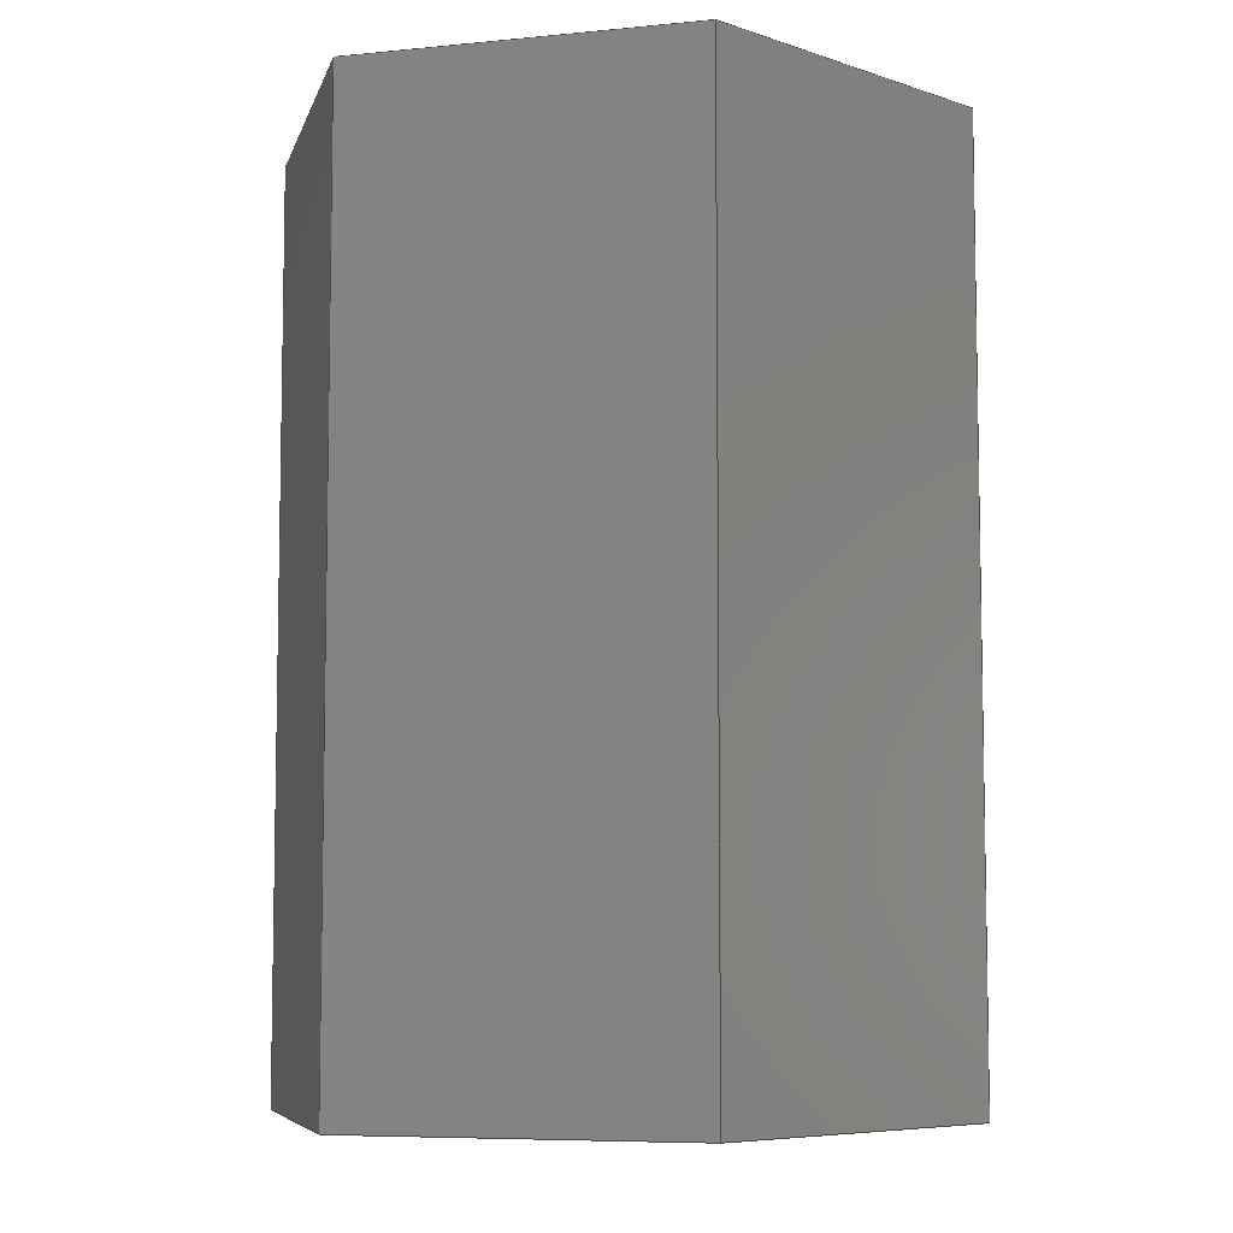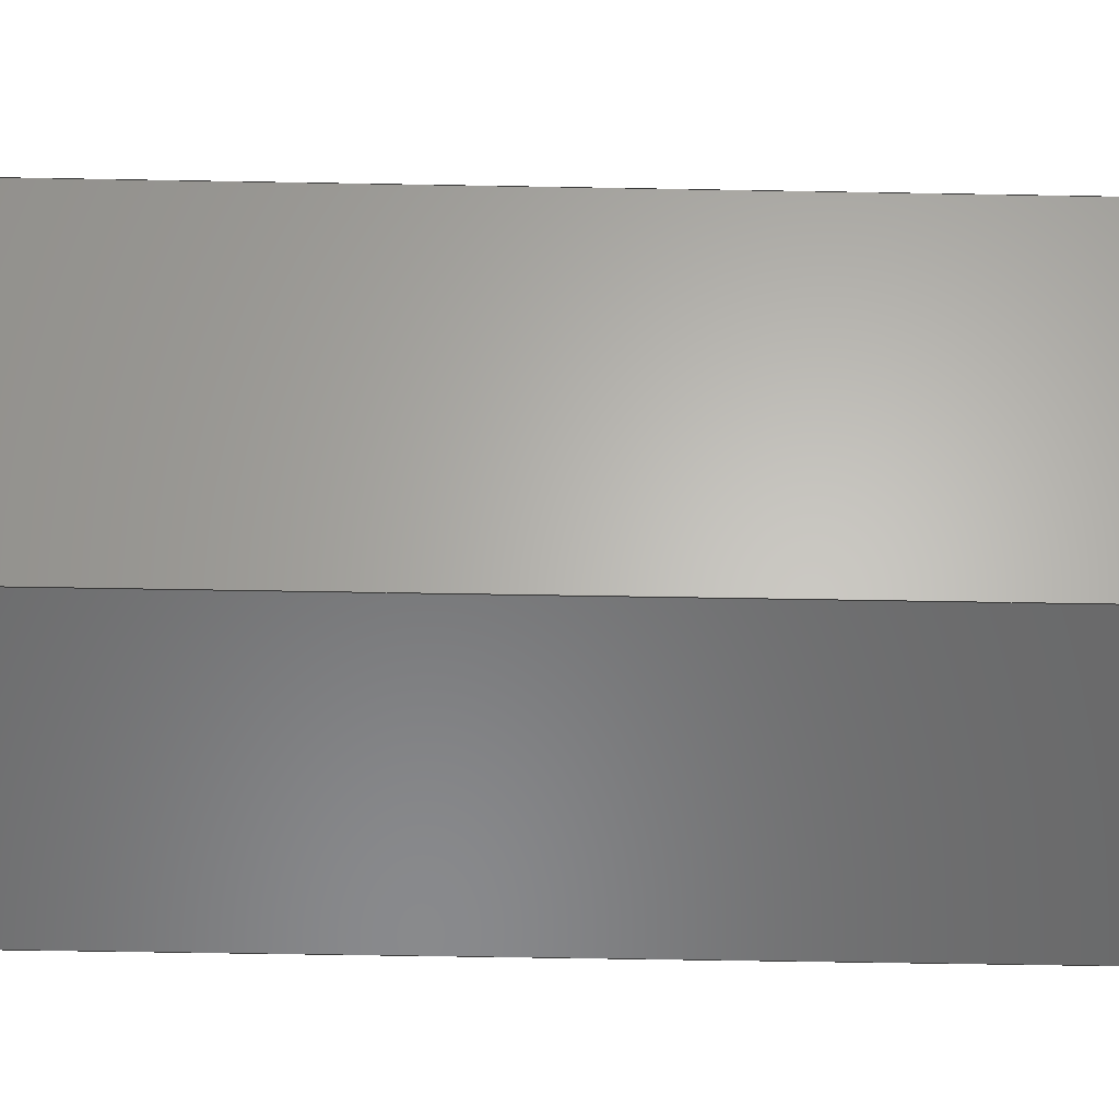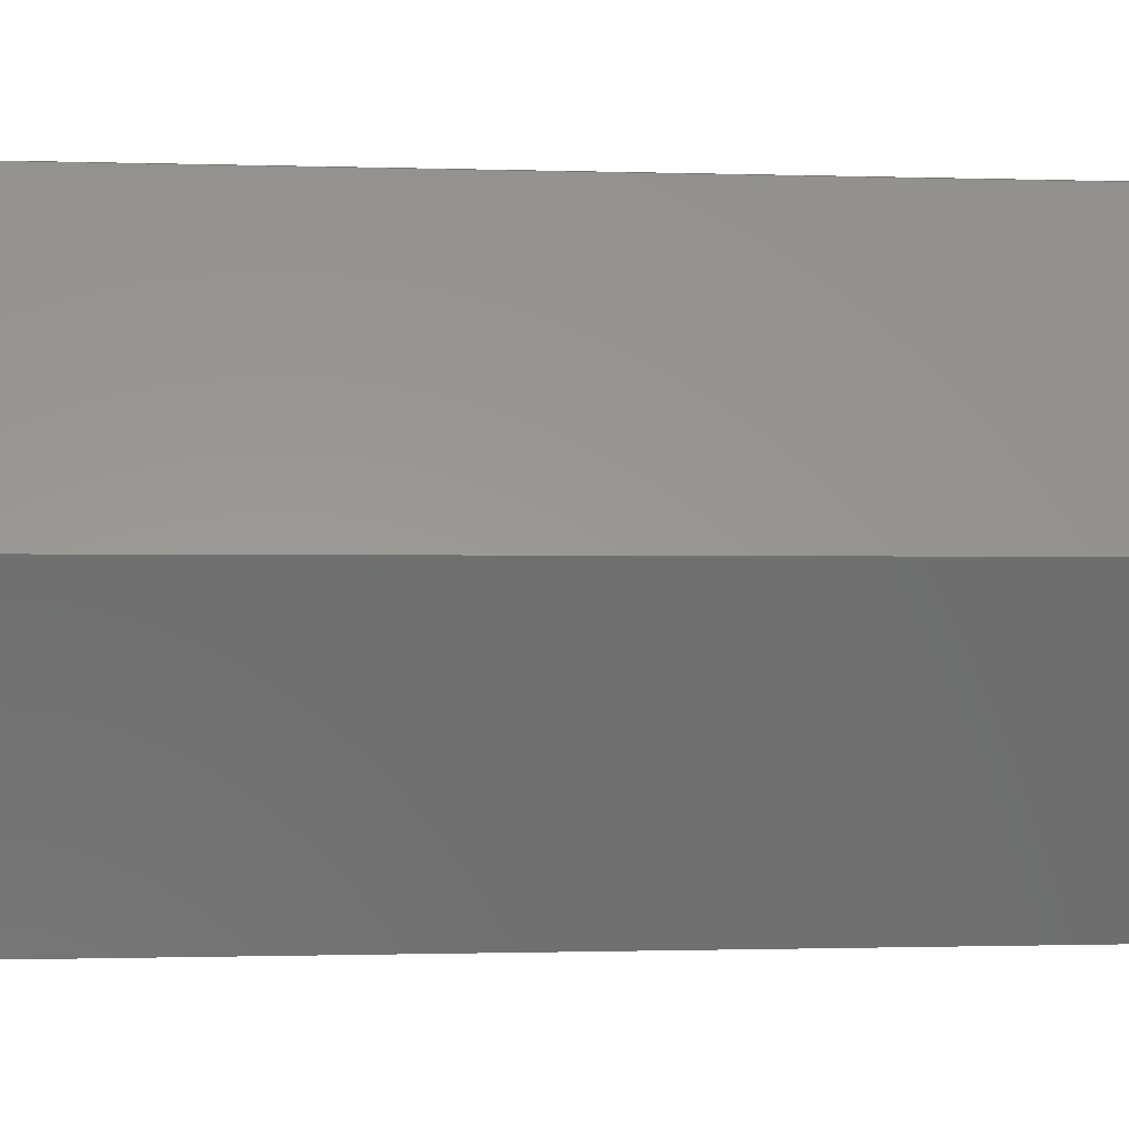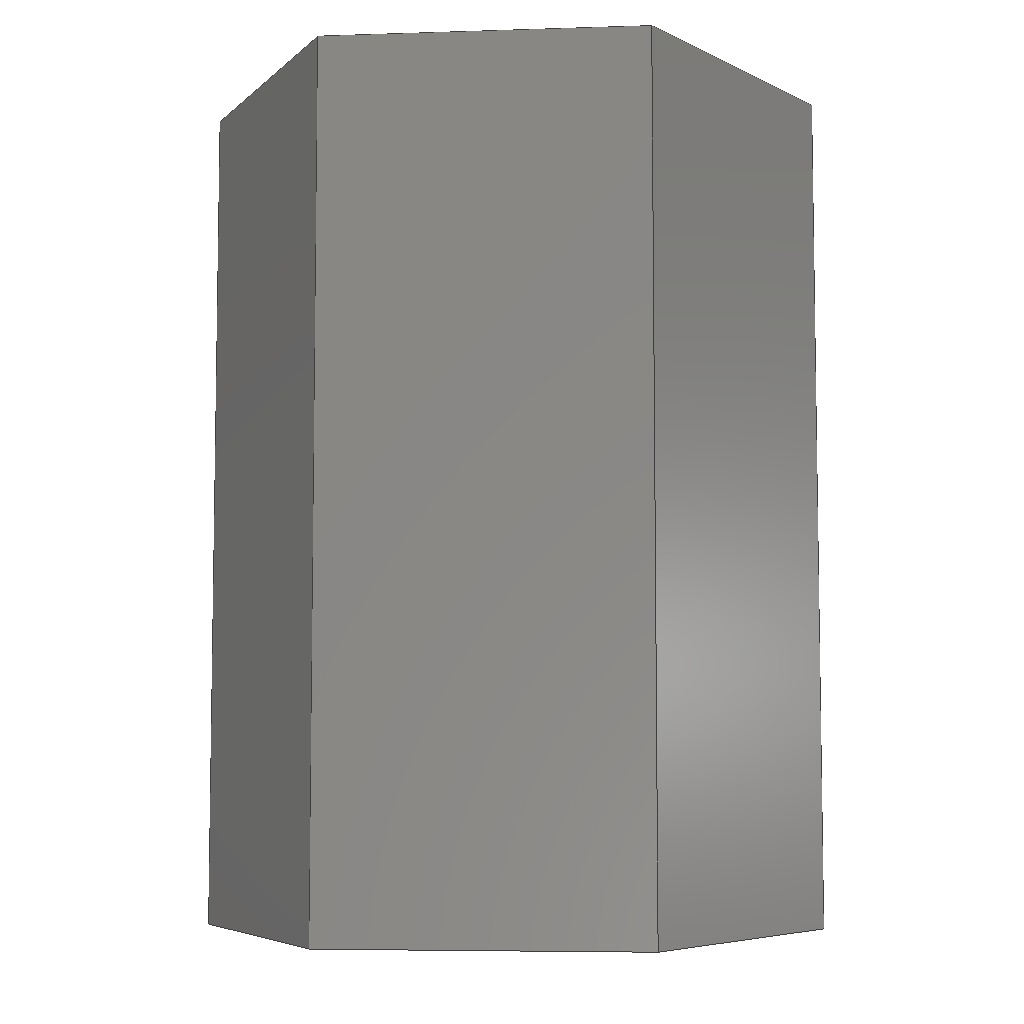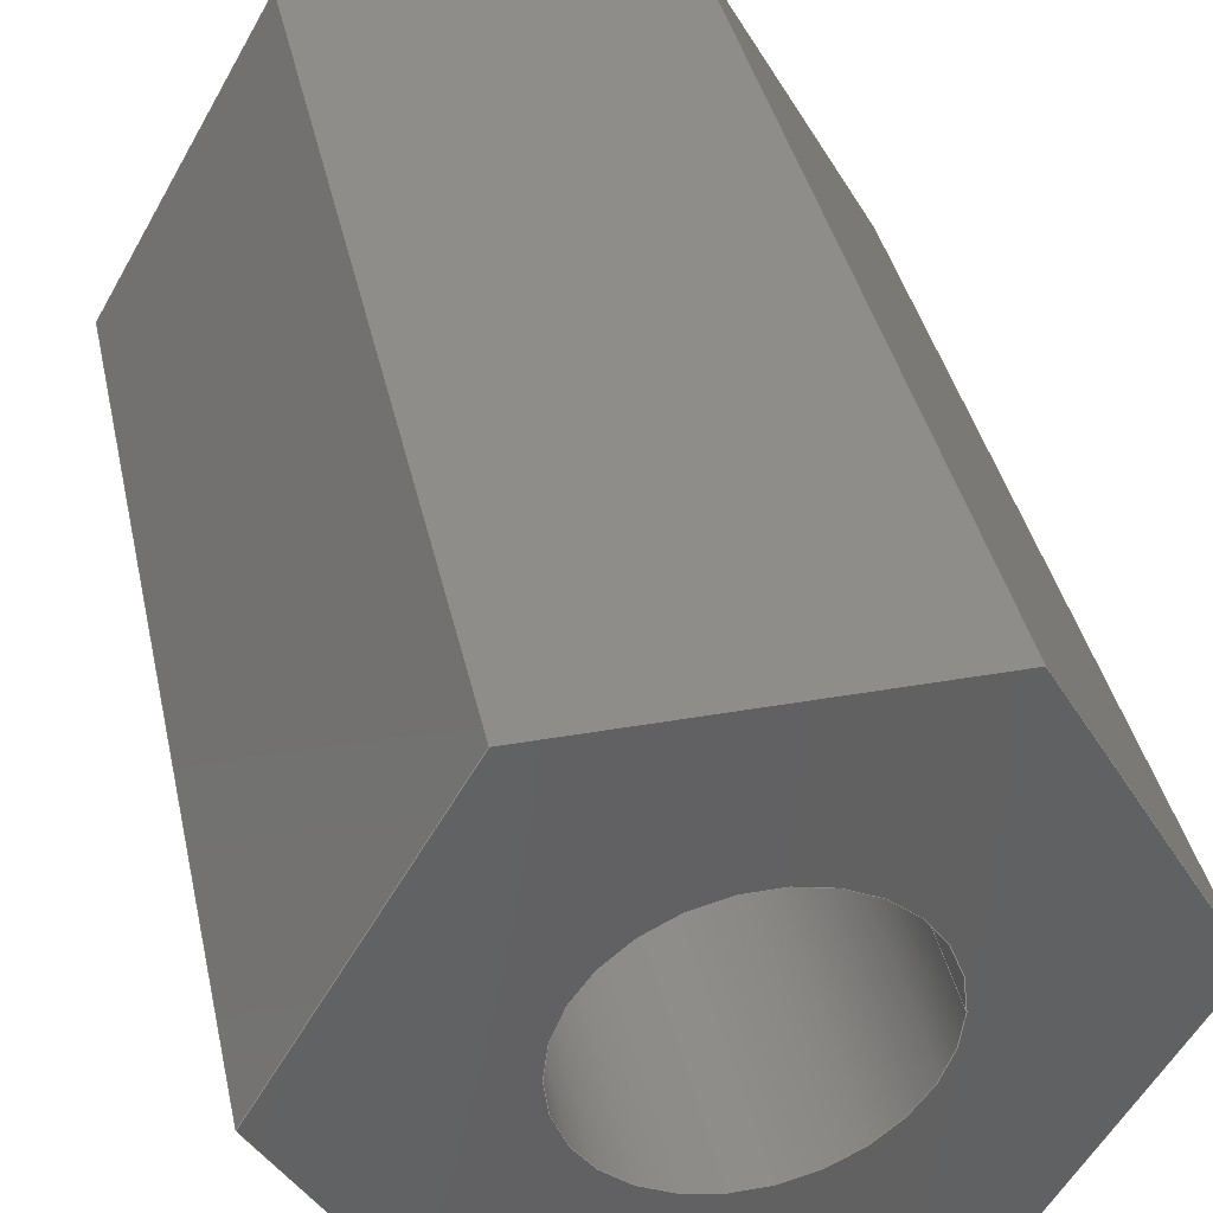
<metadata>
{"format":"step","ext":"step","renderer":"f3d","projection":"perspective","resolution":1024,"background":"white","views":[{"elev":-7.0,"azim":136.0,"up":"+Y"},{"elev":-55.7,"azim":88.9,"up":"+Z"},{"elev":-1.0,"azim":-97.2,"up":"+Z"},{"elev":-6.1,"azim":-174.4,"up":"+Y"},{"elev":39.6,"azim":-12.3,"up":"+Z"}]}
</metadata>
<code>
ISO-10303-21;
DATA;
#1 = APPLICATION_PROTOCOL_DEFINITION('international standard',
  'automotive_design',2000,#2);
#2 = APPLICATION_CONTEXT(
  'core data for automotive mechanical design processes');
#3 = SHAPE_DEFINITION_REPRESENTATION(#4,#10);
#4 = PRODUCT_DEFINITION_SHAPE('','',#5);
#5 = PRODUCT_DEFINITION('design','',#6,#9);
#6 = PRODUCT_DEFINITION_FORMATION('','',#7);
#7 = PRODUCT('PassiveHexAdaptor','PassiveHexAdaptor','',(#8));
#8 = PRODUCT_CONTEXT('',#2,'mechanical');
#9 = PRODUCT_DEFINITION_CONTEXT('part definition',#2,'design');
#10 = ADVANCED_BREP_SHAPE_REPRESENTATION('',(#11,#15),#270);
#11 = AXIS2_PLACEMENT_3D('',#12,#13,#14);
#12 = CARTESIAN_POINT('',(0,0,0));
#13 = DIRECTION('',(0,0,1));
#14 = DIRECTION('',(1,0,-0));
#15 = MANIFOLD_SOLID_BREP('',#16);
#16 = CLOSED_SHELL('',(#17,#57,#88,#119,#150,#181,#203,#236,#253));
#17 = ADVANCED_FACE('',(#18),#52,.F.);
#18 = FACE_BOUND('',#19,.F.);
#19 = EDGE_LOOP('',(#20,#30,#38,#46));
#20 = ORIENTED_EDGE('',*,*,#21,.T.);
#21 = EDGE_CURVE('',#22,#24,#26,.T.);
#22 = VERTEX_POINT('',#23);
#23 = CARTESIAN_POINT('',(-1.853,-0,-3.21));
#24 = VERTEX_POINT('',#25);
#25 = CARTESIAN_POINT('',(-1.853,-10,-3.21));
#26 = LINE('',#27,#28);
#27 = CARTESIAN_POINT('',(-1.853,-7.1e-16,-3.21));
#28 = VECTOR('',#29,1);
#29 = DIRECTION('',(0,-1,2.2e-16));
#30 = ORIENTED_EDGE('',*,*,#31,.T.);
#31 = EDGE_CURVE('',#24,#32,#34,.T.);
#32 = VERTEX_POINT('',#33);
#33 = CARTESIAN_POINT('',(1.853,-10,-3.21));
#34 = LINE('',#35,#36);
#35 = CARTESIAN_POINT('',(-1.853,-10,-3.21));
#36 = VECTOR('',#37,1);
#37 = DIRECTION('',(1,0,0));
#38 = ORIENTED_EDGE('',*,*,#39,.F.);
#39 = EDGE_CURVE('',#40,#32,#42,.T.);
#40 = VERTEX_POINT('',#41);
#41 = CARTESIAN_POINT('',(1.853,0,-3.21));
#42 = LINE('',#43,#44);
#43 = CARTESIAN_POINT('',(1.853,-7.1e-16,-3.21));
#44 = VECTOR('',#45,1);
#45 = DIRECTION('',(0,-1,2.2e-16));
#46 = ORIENTED_EDGE('',*,*,#47,.F.);
#47 = EDGE_CURVE('',#22,#40,#48,.T.);
#48 = LINE('',#49,#50);
#49 = CARTESIAN_POINT('',(-1.853,7.1e-16,-3.21));
#50 = VECTOR('',#51,1);
#51 = DIRECTION('',(1,0,0));
#52 = PLANE('',#53);
#53 = AXIS2_PLACEMENT_3D('',#54,#55,#56);
#54 = CARTESIAN_POINT('',(-1.853,-7.1e-16,-3.21));
#55 = DIRECTION('',(0,2.2e-16,1));
#56 = DIRECTION('',(1,0,-0));
#57 = ADVANCED_FACE('',(#58),#83,.F.);
#58 = FACE_BOUND('',#59,.F.);
#59 = EDGE_LOOP('',(#60,#61,#69,#77));
#60 = ORIENTED_EDGE('',*,*,#39,.T.);
#61 = ORIENTED_EDGE('',*,*,#62,.T.);
#62 = EDGE_CURVE('',#32,#63,#65,.T.);
#63 = VERTEX_POINT('',#64);
#64 = CARTESIAN_POINT('',(3.707,-10,1e-15));
#65 = LINE('',#66,#67);
#66 = CARTESIAN_POINT('',(1.853,-10,-3.21));
#67 = VECTOR('',#68,1);
#68 = DIRECTION('',(0.5,-1.9e-16,0.866));
#69 = ORIENTED_EDGE('',*,*,#70,.F.);
#70 = EDGE_CURVE('',#71,#63,#73,.T.);
#71 = VERTEX_POINT('',#72);
#72 = CARTESIAN_POINT('',(3.707,0,1e-15));
#73 = LINE('',#74,#75);
#74 = CARTESIAN_POINT('',(3.707,0,1.33e-15));
#75 = VECTOR('',#76,1);
#76 = DIRECTION('',(0,-1,2.2e-16));
#77 = ORIENTED_EDGE('',*,*,#78,.F.);
#78 = EDGE_CURVE('',#40,#71,#79,.T.);
#79 = LINE('',#80,#81);
#80 = CARTESIAN_POINT('',(1.853,7.1e-16,-3.21));
#81 = VECTOR('',#82,1);
#82 = DIRECTION('',(0.5,-1.9e-16,0.866));
#83 = PLANE('',#84);
#84 = AXIS2_PLACEMENT_3D('',#85,#86,#87);
#85 = CARTESIAN_POINT('',(1.853,-7.1e-16,-3.21));
#86 = DIRECTION('',(-0.866,1.1e-16,0.5));
#87 = DIRECTION('',(0.5,1.9e-16,0.866));
#88 = ADVANCED_FACE('',(#89),#114,.F.);
#89 = FACE_BOUND('',#90,.F.);
#90 = EDGE_LOOP('',(#91,#92,#100,#108));
#91 = ORIENTED_EDGE('',*,*,#70,.T.);
#92 = ORIENTED_EDGE('',*,*,#93,.T.);
#93 = EDGE_CURVE('',#63,#94,#96,.T.);
#94 = VERTEX_POINT('',#95);
#95 = CARTESIAN_POINT('',(1.853,-10,3.21));
#96 = LINE('',#97,#98);
#97 = CARTESIAN_POINT('',(3.707,-10,0));
#98 = VECTOR('',#99,1);
#99 = DIRECTION('',(-0.5,-1.9e-16,0.866));
#100 = ORIENTED_EDGE('',*,*,#101,.F.);
#101 = EDGE_CURVE('',#102,#94,#104,.T.);
#102 = VERTEX_POINT('',#103);
#103 = CARTESIAN_POINT('',(1.853,0,3.21));
#104 = LINE('',#105,#106);
#105 = CARTESIAN_POINT('',(1.853,7.1e-16,3.21));
#106 = VECTOR('',#107,1);
#107 = DIRECTION('',(0,-1,2.2e-16));
#108 = ORIENTED_EDGE('',*,*,#109,.F.);
#109 = EDGE_CURVE('',#71,#102,#110,.T.);
#110 = LINE('',#111,#112);
#111 = CARTESIAN_POINT('',(3.707,0,1.33e-15));
#112 = VECTOR('',#113,1);
#113 = DIRECTION('',(-0.5,-1.9e-16,0.866));
#114 = PLANE('',#115);
#115 = AXIS2_PLACEMENT_3D('',#116,#117,#118);
#116 = CARTESIAN_POINT('',(3.707,0,1.33e-15));
#117 = DIRECTION('',(-0.866,-1.1e-16,-0.5));
#118 = DIRECTION('',(-0.5,1.9e-16,0.866));
#119 = ADVANCED_FACE('',(#120),#145,.F.);
#120 = FACE_BOUND('',#121,.F.);
#121 = EDGE_LOOP('',(#122,#123,#131,#139));
#122 = ORIENTED_EDGE('',*,*,#101,.T.);
#123 = ORIENTED_EDGE('',*,*,#124,.T.);
#124 = EDGE_CURVE('',#94,#125,#127,.T.);
#125 = VERTEX_POINT('',#126);
#126 = CARTESIAN_POINT('',(-1.853,-10,3.21));
#127 = LINE('',#128,#129);
#128 = CARTESIAN_POINT('',(1.853,-10,3.21));
#129 = VECTOR('',#130,1);
#130 = DIRECTION('',(-1,0,0));
#131 = ORIENTED_EDGE('',*,*,#132,.F.);
#132 = EDGE_CURVE('',#133,#125,#135,.T.);
#133 = VERTEX_POINT('',#134);
#134 = CARTESIAN_POINT('',(-1.853,0,3.21));
#135 = LINE('',#136,#137);
#136 = CARTESIAN_POINT('',(-1.853,7.1e-16,3.21));
#137 = VECTOR('',#138,1);
#138 = DIRECTION('',(0,-1,2.2e-16));
#139 = ORIENTED_EDGE('',*,*,#140,.F.);
#140 = EDGE_CURVE('',#102,#133,#141,.T.);
#141 = LINE('',#142,#143);
#142 = CARTESIAN_POINT('',(1.853,-7.1e-16,3.21));
#143 = VECTOR('',#144,1);
#144 = DIRECTION('',(-1,0,0));
#145 = PLANE('',#146);
#146 = AXIS2_PLACEMENT_3D('',#147,#148,#149);
#147 = CARTESIAN_POINT('',(1.853,7.1e-16,3.21));
#148 = DIRECTION('',(0,-2.2e-16,-1));
#149 = DIRECTION('',(-1,-0,0));
#150 = ADVANCED_FACE('',(#151),#176,.F.);
#151 = FACE_BOUND('',#152,.F.);
#152 = EDGE_LOOP('',(#153,#154,#162,#170));
#153 = ORIENTED_EDGE('',*,*,#132,.T.);
#154 = ORIENTED_EDGE('',*,*,#155,.T.);
#155 = EDGE_CURVE('',#125,#156,#158,.T.);
#156 = VERTEX_POINT('',#157);
#157 = CARTESIAN_POINT('',(-3.707,-10,1e-15));
#158 = LINE('',#159,#160);
#159 = CARTESIAN_POINT('',(-1.853,-10,3.21));
#160 = VECTOR('',#161,1);
#161 = DIRECTION('',(-0.5,1.9e-16,-0.866));
#162 = ORIENTED_EDGE('',*,*,#163,.F.);
#163 = EDGE_CURVE('',#164,#156,#166,.T.);
#164 = VERTEX_POINT('',#165);
#165 = CARTESIAN_POINT('',(-3.707,0,1e-15));
#166 = LINE('',#167,#168);
#167 = CARTESIAN_POINT('',(-3.707,0,8.9e-16));
#168 = VECTOR('',#169,1);
#169 = DIRECTION('',(0,-1,2.2e-16));
#170 = ORIENTED_EDGE('',*,*,#171,.F.);
#171 = EDGE_CURVE('',#133,#164,#172,.T.);
#172 = LINE('',#173,#174);
#173 = CARTESIAN_POINT('',(-1.853,-7.1e-16,3.21));
#174 = VECTOR('',#175,1);
#175 = DIRECTION('',(-0.5,1.9e-16,-0.866));
#176 = PLANE('',#177);
#177 = AXIS2_PLACEMENT_3D('',#178,#179,#180);
#178 = CARTESIAN_POINT('',(-1.853,7.1e-16,3.21));
#179 = DIRECTION('',(0.866,-1.1e-16,-0.5));
#180 = DIRECTION('',(-0.5,-1.9e-16,-0.866));
#181 = ADVANCED_FACE('',(#182),#198,.F.);
#182 = FACE_BOUND('',#183,.F.);
#183 = EDGE_LOOP('',(#184,#185,#191,#192));
#184 = ORIENTED_EDGE('',*,*,#163,.T.);
#185 = ORIENTED_EDGE('',*,*,#186,.T.);
#186 = EDGE_CURVE('',#156,#24,#187,.T.);
#187 = LINE('',#188,#189);
#188 = CARTESIAN_POINT('',(-3.707,-10,0));
#189 = VECTOR('',#190,1);
#190 = DIRECTION('',(0.5,1.9e-16,-0.866));
#191 = ORIENTED_EDGE('',*,*,#21,.F.);
#192 = ORIENTED_EDGE('',*,*,#193,.F.);
#193 = EDGE_CURVE('',#164,#22,#194,.T.);
#194 = LINE('',#195,#196);
#195 = CARTESIAN_POINT('',(-3.707,0,8.9e-16));
#196 = VECTOR('',#197,1);
#197 = DIRECTION('',(0.5,1.9e-16,-0.866));
#198 = PLANE('',#199);
#199 = AXIS2_PLACEMENT_3D('',#200,#201,#202);
#200 = CARTESIAN_POINT('',(-3.707,0,8.9e-16));
#201 = DIRECTION('',(0.866,1.1e-16,0.5));
#202 = DIRECTION('',(0.5,-1.9e-16,-0.866));
#203 = ADVANCED_FACE('',(#204),#231,.F.);
#204 = FACE_BOUND('',#205,.T.);
#205 = EDGE_LOOP('',(#206,#216,#223,#224));
#206 = ORIENTED_EDGE('',*,*,#207,.T.);
#207 = EDGE_CURVE('',#208,#210,#212,.T.);
#208 = VERTEX_POINT('',#209);
#209 = CARTESIAN_POINT('',(1.55,0,0));
#210 = VERTEX_POINT('',#211);
#211 = CARTESIAN_POINT('',(1.55,-10,0));
#212 = LINE('',#213,#214);
#213 = CARTESIAN_POINT('',(1.55,0,0));
#214 = VECTOR('',#215,1);
#215 = DIRECTION('',(0,-1,2.2e-16));
#216 = ORIENTED_EDGE('',*,*,#217,.T.);
#217 = EDGE_CURVE('',#210,#210,#218,.T.);
#218 = CIRCLE('',#219,1.55);
#219 = AXIS2_PLACEMENT_3D('',#220,#221,#222);
#220 = CARTESIAN_POINT('',(0,-10,-1.776e-15));
#221 = DIRECTION('',(0,-1,-2.2e-16));
#222 = DIRECTION('',(1,0,0));
#223 = ORIENTED_EDGE('',*,*,#207,.F.);
#224 = ORIENTED_EDGE('',*,*,#225,.F.);
#225 = EDGE_CURVE('',#208,#208,#226,.T.);
#226 = CIRCLE('',#227,1.55);
#227 = AXIS2_PLACEMENT_3D('',#228,#229,#230);
#228 = CARTESIAN_POINT('',(0,0,0));
#229 = DIRECTION('',(0,-1,-2.2e-16));
#230 = DIRECTION('',(1,0,0));
#231 = CYLINDRICAL_SURFACE('',#232,1.55);
#232 = AXIS2_PLACEMENT_3D('',#233,#234,#235);
#233 = CARTESIAN_POINT('',(-0,0,0));
#234 = DIRECTION('',(0,1,-2.2e-16));
#235 = DIRECTION('',(1,0,0));
#236 = ADVANCED_FACE('',(#237,#245),#248,.T.);
#237 = FACE_BOUND('',#238,.F.);
#238 = EDGE_LOOP('',(#239,#240,#241,#242,#243,#244));
#239 = ORIENTED_EDGE('',*,*,#47,.T.);
#240 = ORIENTED_EDGE('',*,*,#78,.T.);
#241 = ORIENTED_EDGE('',*,*,#109,.T.);
#242 = ORIENTED_EDGE('',*,*,#140,.T.);
#243 = ORIENTED_EDGE('',*,*,#171,.T.);
#244 = ORIENTED_EDGE('',*,*,#193,.T.);
#245 = FACE_BOUND('',#246,.T.);
#246 = EDGE_LOOP('',(#247));
#247 = ORIENTED_EDGE('',*,*,#225,.T.);
#248 = PLANE('',#249);
#249 = AXIS2_PLACEMENT_3D('',#250,#251,#252);
#250 = CARTESIAN_POINT('',(-3.5e-16,0,1.9e-16));
#251 = DIRECTION('',(0,1,2.2e-16));
#252 = DIRECTION('',(0,-2.2e-16,1));
#253 = ADVANCED_FACE('',(#254,#262),#265,.F.);
#254 = FACE_BOUND('',#255,.T.);
#255 = EDGE_LOOP('',(#256,#257,#258,#259,#260,#261));
#256 = ORIENTED_EDGE('',*,*,#31,.T.);
#257 = ORIENTED_EDGE('',*,*,#62,.T.);
#258 = ORIENTED_EDGE('',*,*,#93,.T.);
#259 = ORIENTED_EDGE('',*,*,#124,.T.);
#260 = ORIENTED_EDGE('',*,*,#155,.T.);
#261 = ORIENTED_EDGE('',*,*,#186,.T.);
#262 = FACE_BOUND('',#263,.F.);
#263 = EDGE_LOOP('',(#264));
#264 = ORIENTED_EDGE('',*,*,#217,.T.);
#265 = PLANE('',#266);
#266 = AXIS2_PLACEMENT_3D('',#267,#268,#269);
#267 = CARTESIAN_POINT('',(-3.5e-16,-10,0));
#268 = DIRECTION('',(0,1,2.2e-16));
#269 = DIRECTION('',(0,-2.2e-16,1));
#270 = ( GEOMETRIC_REPRESENTATION_CONTEXT(3) 
GLOBAL_UNCERTAINTY_ASSIGNED_CONTEXT((#274)) GLOBAL_UNIT_ASSIGNED_CONTEXT
((#271,#272,#273)) REPRESENTATION_CONTEXT('Context #1',
  '3D Context with UNIT and UNCERTAINTY') );
#271 = ( LENGTH_UNIT() NAMED_UNIT(*) SI_UNIT(.MILLI.,.METRE.) );
#272 = ( NAMED_UNIT(*) PLANE_ANGLE_UNIT() SI_UNIT($,.RADIAN.) );
#273 = ( NAMED_UNIT(*) SI_UNIT($,.STERADIAN.) SOLID_ANGLE_UNIT() );
#274 = UNCERTAINTY_MEASURE_WITH_UNIT(LENGTH_MEASURE(1e-07),#271,
  'distance_accuracy_value','confusion accuracy');
#275 = PRODUCT_RELATED_PRODUCT_CATEGORY('part',$,(#7));
#276 = MECHANICAL_DESIGN_GEOMETRIC_PRESENTATION_REPRESENTATION('',(#277)
  ,#270);
#277 = STYLED_ITEM('color',(#278),#15);
#278 = PRESENTATION_STYLE_ASSIGNMENT((#279,#285));
#279 = SURFACE_STYLE_USAGE(.BOTH.,#280);
#280 = SURFACE_SIDE_STYLE('',(#281));
#281 = SURFACE_STYLE_FILL_AREA(#282);
#282 = FILL_AREA_STYLE('',(#283));
#283 = FILL_AREA_STYLE_COLOUR('',#284);
#284 = COLOUR_RGB('',0.8,0.8,0.8);
#285 = CURVE_STYLE('',#286,POSITIVE_LENGTH_MEASURE(0.1),#287);
#286 = DRAUGHTING_PRE_DEFINED_CURVE_FONT('continuous');
#287 = COLOUR_RGB('',0.09804,0.09804,
  0.09804);
ENDSEC;
END-ISO-10303-21;

</code>
